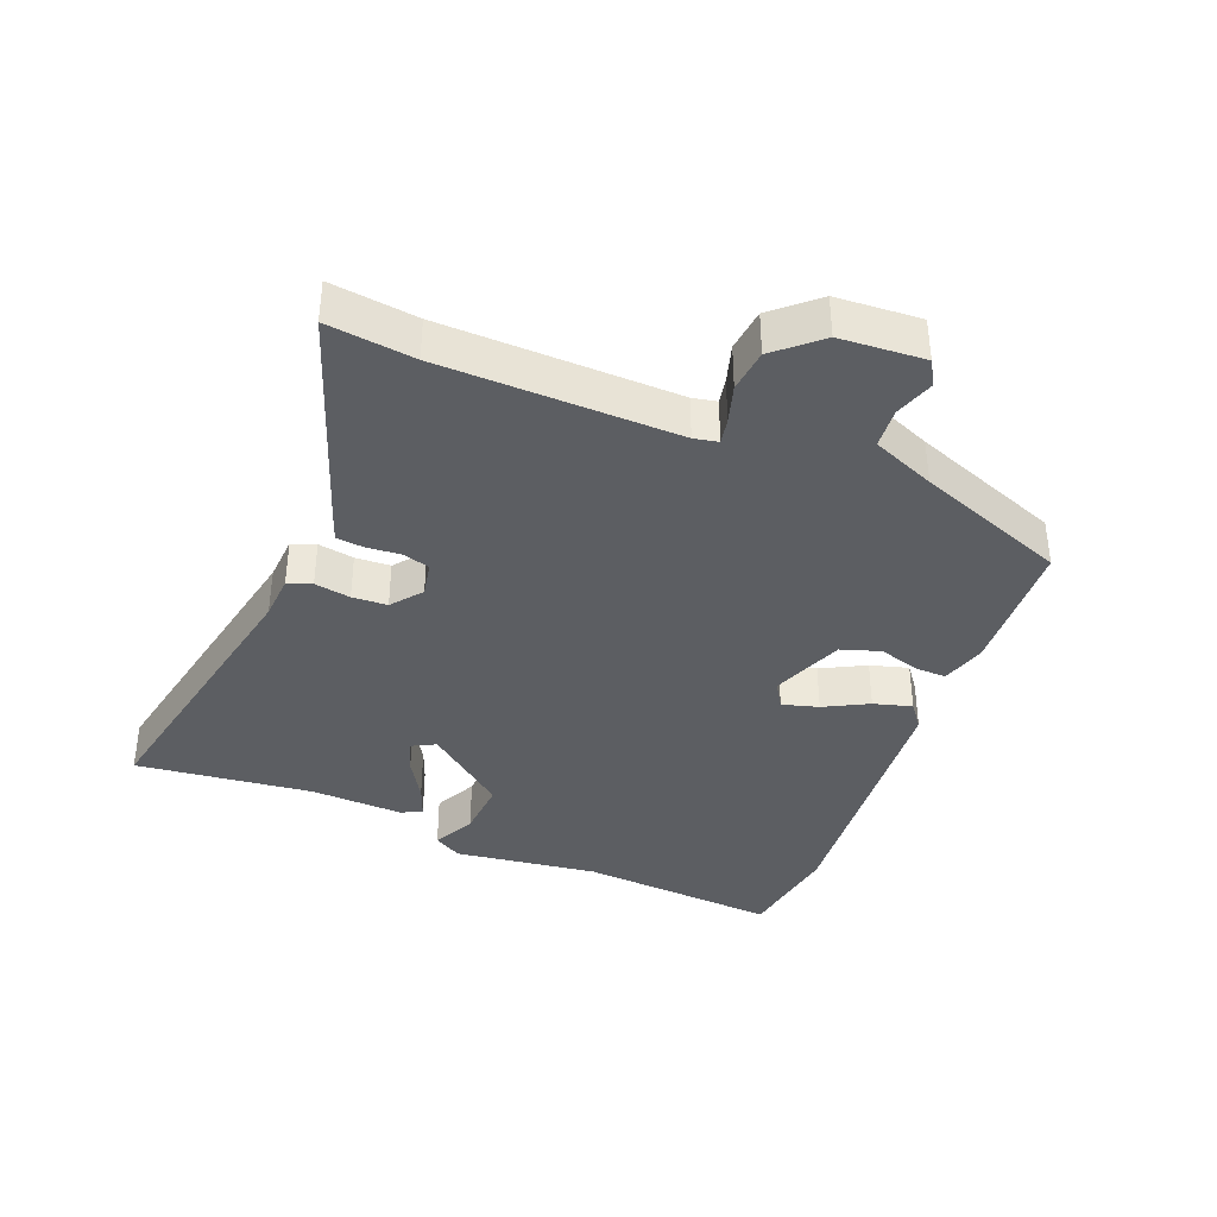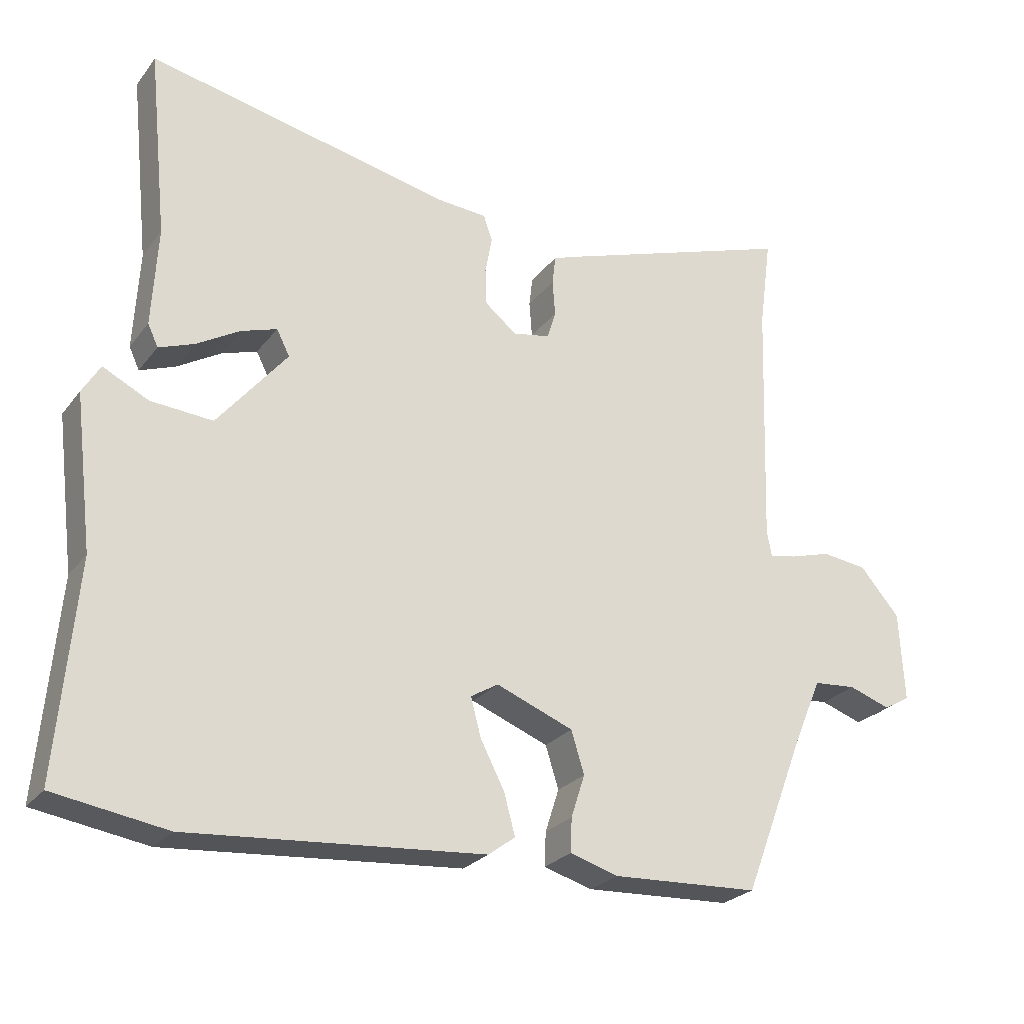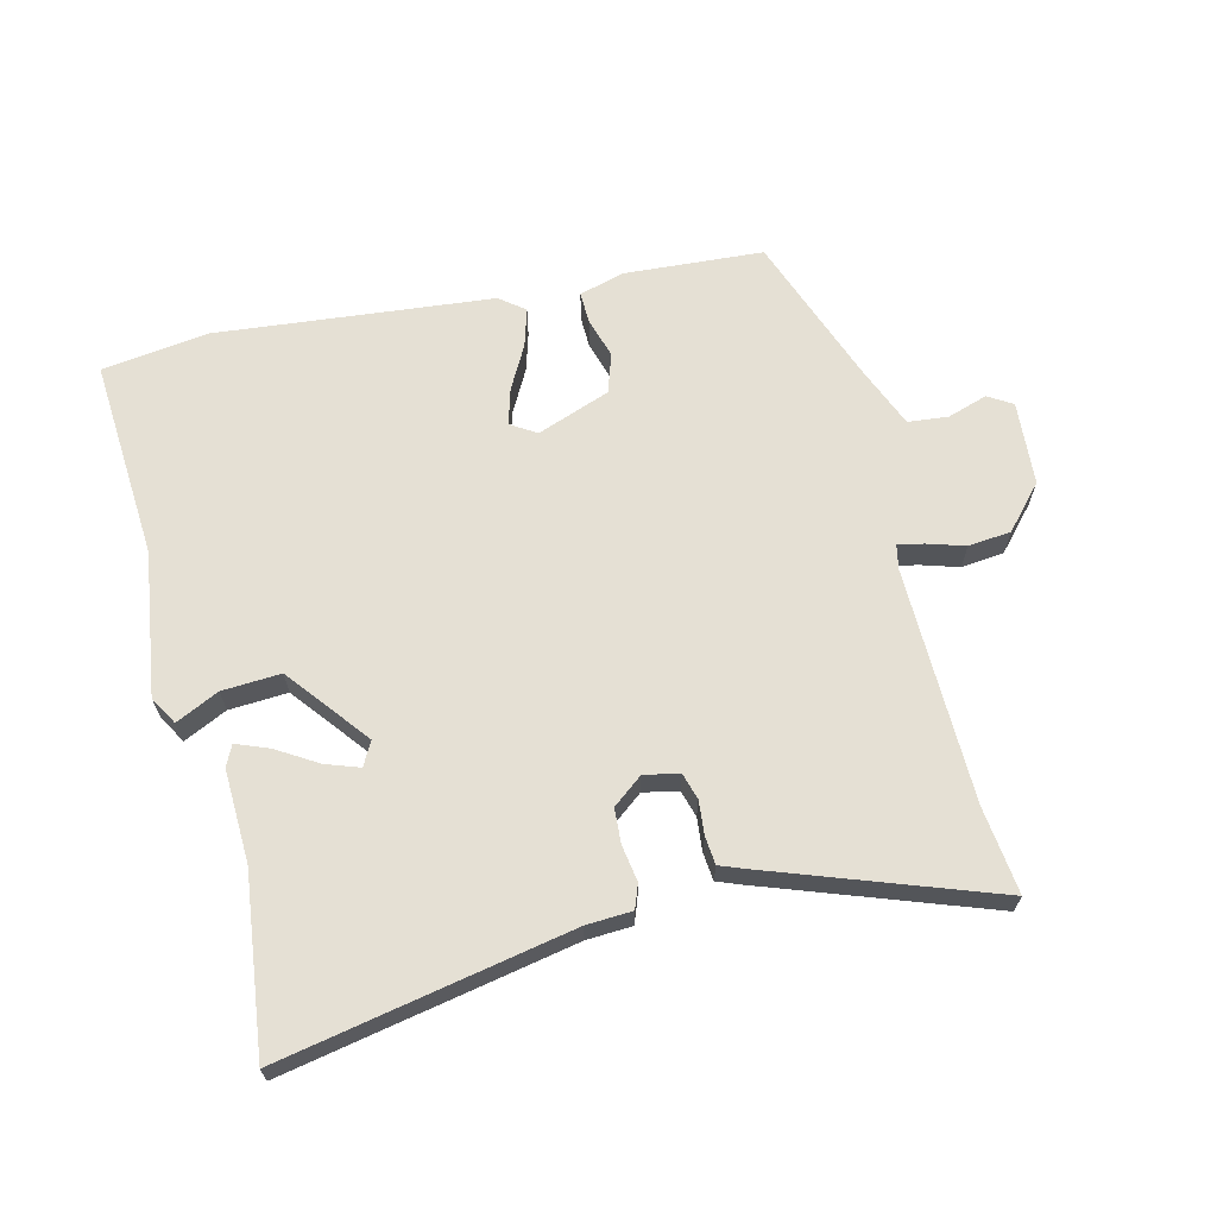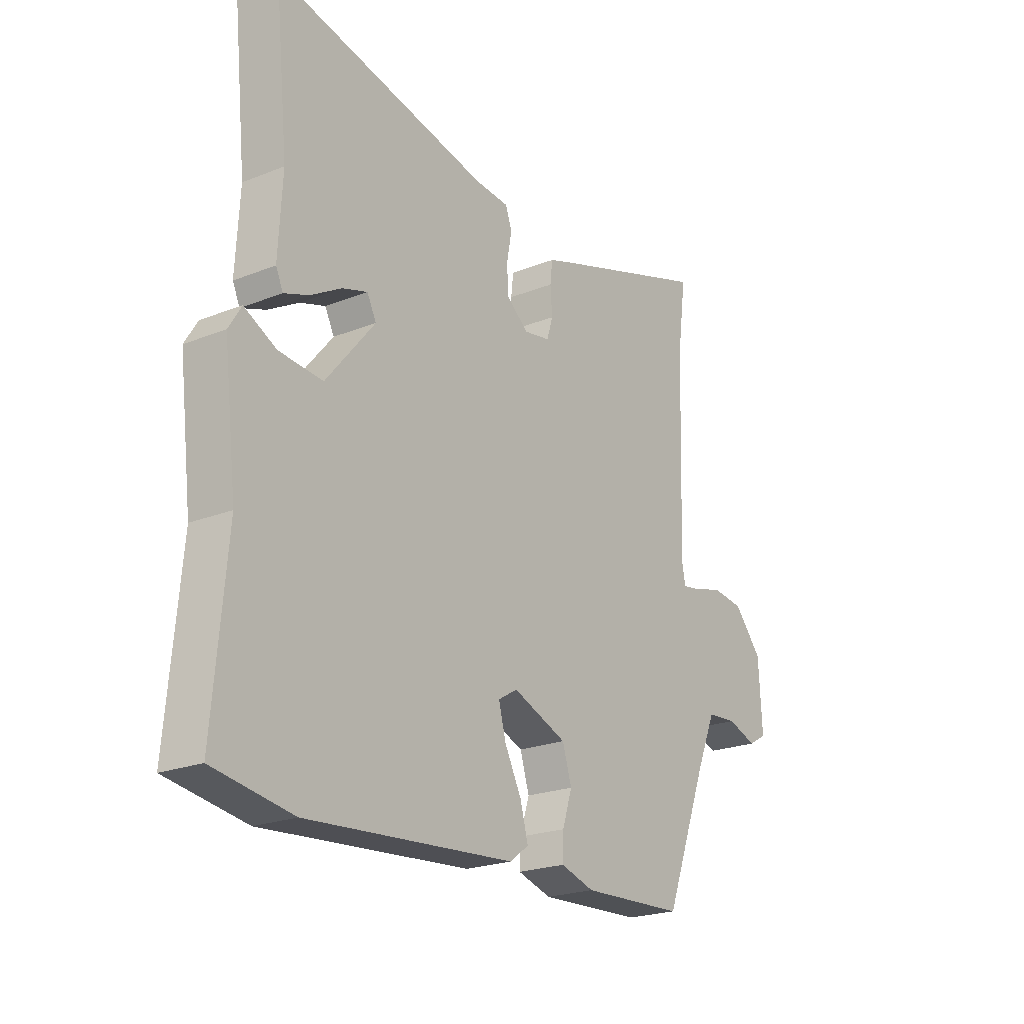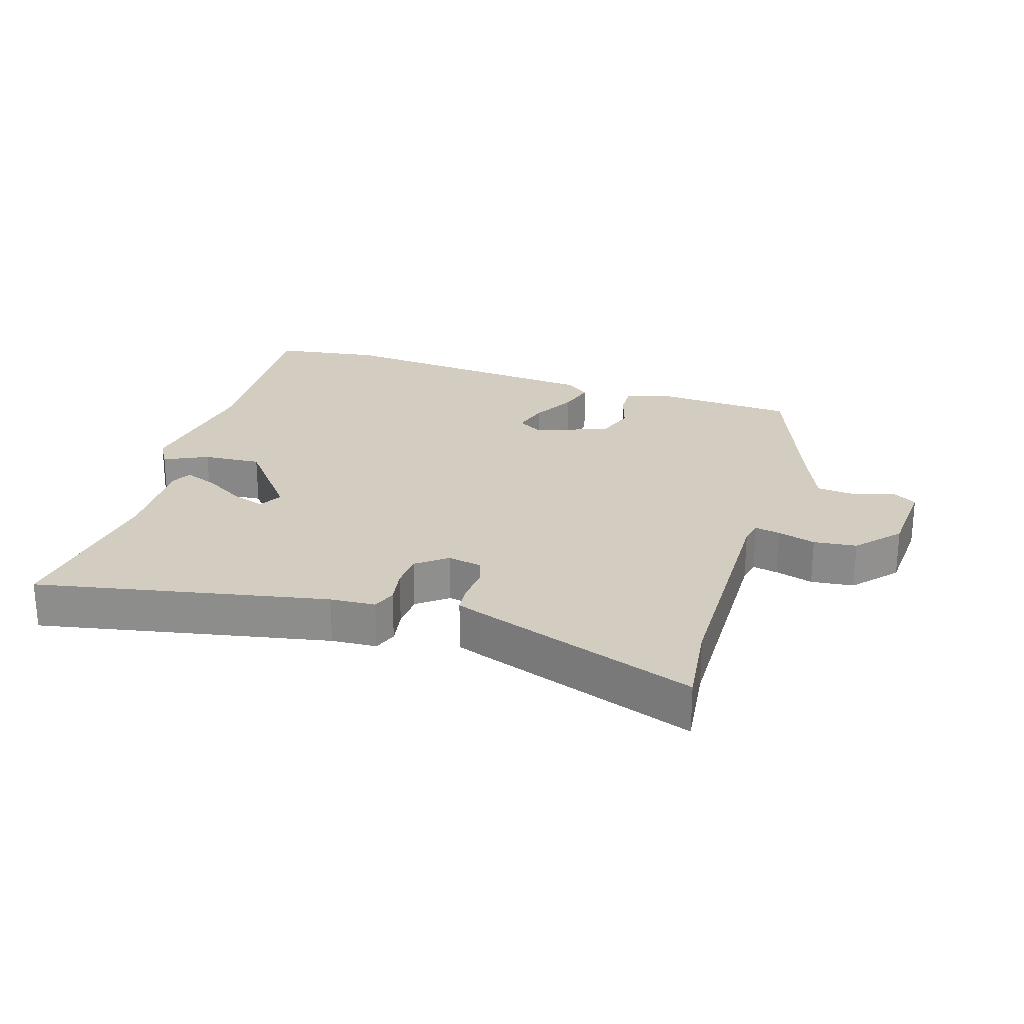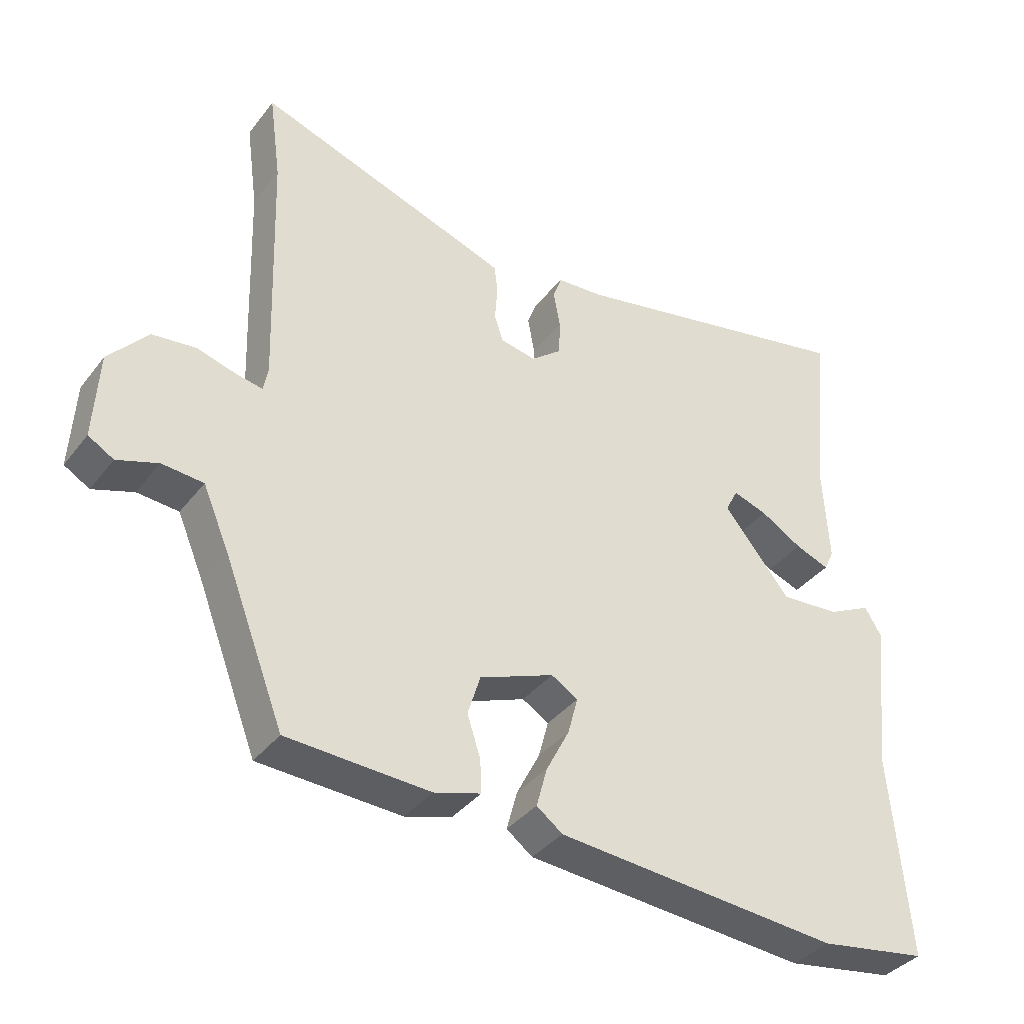
<metadata>
{"format":"obj","ext":"obj","renderer":"f3d","projection":"perspective","resolution":1024,"background":"white","views":[{"elev":-37.8,"azim":68.8,"up":"+Y"},{"elev":-25.4,"azim":-28.5,"up":"+Z"},{"elev":65.7,"azim":-12.7,"up":"+Y"},{"elev":-22.2,"azim":-55.3,"up":"+Z"},{"elev":24.6,"azim":18.2,"up":"+Y"},{"elev":-37.4,"azim":146.9,"up":"+Z"}]}
</metadata>
<code>
v -0.48 0.07 0.308
v -0.508 0.07 0.58
v -0.063 0.07 0.486
v 0.007 0.07 0.481
v 0.02 0.07 0.444
v 0.01 0.07 0.389
v 0.012 0.07 0.335
v 0.058 0.07 0.298
v 0.112 0.07 0.308
v 0.125 0.07 0.349
v 0.121 0.07 0.401
v 0.126 0.07 0.444
v 0.165 0.07 0.458
v 0.51 0.07 0.574
v 0.492 0.07 0.441
v 0.48 0.07 0.078
v 0.487 0.07 0.041
v 0.526 0.07 0.048
v 0.585 0.07 0.065
v 0.651 0.07 0.057
v 0.709 0.07 -0.01
v 0.716 0.07 -0.14
v 0.678 0.07 -0.162
v 0.617 0.07 -0.141
v 0.555 0.07 -0.146
v 0.514 0.07 -0.242
v 0.425 0.07 -0.472
v 0.211 0.07 -0.482
v 0.141 0.07 -0.461
v 0.143 0.07 -0.412
v 0.163 0.07 -0.35
v 0.144 0.07 -0.289
v 0.032 0.07 -0.245
v -0.008 0.07 -0.269
v 0.007 0.07 -0.325
v 0.042 0.07 -0.393
v 0.058 0.07 -0.452
v 0.019 0.07 -0.481
v -0.408 0.07 -0.515
v -0.571 0.07 -0.489
v -0.544 0.07 -0.18
v -0.571 0.07 0.042
v -0.545 0.07 0.085
v -0.479 0.07 0.052
v -0.389 0.07 0.045
v -0.288 0.07 0.168
v -0.307 0.07 0.205
v -0.359 0.07 0.188
v -0.422 0.07 0.151
v -0.473 0.07 0.132
v -0.488 0.07 0.164
v -0.48 0 0.308
v -0.508 0 0.58
v -0.063 0 0.486
v 0.007 0 0.481
v 0.02 0 0.444
v 0.01 0 0.389
v 0.012 0 0.335
v 0.058 0 0.298
v 0.112 0 0.308
v 0.125 0 0.349
v 0.121 0 0.401
v 0.126 0 0.444
v 0.165 0 0.458
v 0.51 0 0.574
v 0.492 0 0.441
v 0.48 0 0.078
v 0.487 0 0.041
v 0.526 0 0.048
v 0.585 0 0.065
v 0.651 0 0.057
v 0.709 0 -0.01
v 0.716 0 -0.14
v 0.678 0 -0.162
v 0.617 0 -0.141
v 0.555 0 -0.146
v 0.514 0 -0.242
v 0.425 0 -0.472
v 0.211 0 -0.482
v 0.141 0 -0.461
v 0.143 0 -0.412
v 0.163 0 -0.35
v 0.144 0 -0.289
v 0.032 0 -0.245
v -0.008 0 -0.269
v 0.007 0 -0.325
v 0.042 0 -0.393
v 0.058 0 -0.452
v 0.019 0 -0.481
v -0.408 0 -0.515
v -0.571 0 -0.489
v -0.544 0 -0.18
v -0.571 0 0.042
v -0.545 0 0.085
v -0.479 0 0.052
v -0.389 0 0.045
v -0.288 0 0.168
v -0.307 0 0.205
v -0.359 0 0.188
v -0.422 0 0.151
v -0.473 0 0.132
v -0.488 0 0.164
f 50 51 1
f 49 50 1
f 48 49 1
f 1 2 3
f 48 1 3
f 47 48 3
f 4 5 6
f 3 4 6
f 47 3 6
f 46 47 6
f 45 46 6 7
f 41 42 43 44
f 41 44 45
f 40 41 45
f 39 40 45
f 38 39 45
f 37 38 45
f 36 37 45
f 35 36 45
f 34 35 45
f 45 7 8
f 34 45 8
f 33 34 8
f 29 30 31
f 28 29 31
f 27 28 31
f 26 27 31
f 25 26 31 32
f 22 23 24
f 21 22 24
f 20 21 24
f 19 20 24
f 18 19 24
f 17 18 24 25
f 13 14 15
f 12 13 15
f 11 12 15
f 10 11 15
f 9 10 15 16
f 33 8 9
f 32 33 9
f 25 32 9
f 17 25 9
f 9 16 17
f 52 102 101
f 52 101 100
f 52 100 99
f 54 53 52
f 54 52 99
f 54 99 98
f 57 56 55
f 57 55 54
f 57 54 98
f 57 98 97
f 58 57 97 96
f 95 94 93 92
f 96 95 92
f 96 92 91
f 96 91 90
f 96 90 89
f 96 89 88
f 96 88 87
f 96 87 86
f 96 86 85
f 59 58 96
f 59 96 85
f 59 85 84
f 82 81 80
f 82 80 79
f 82 79 78
f 82 78 77
f 83 82 77 76
f 75 74 73
f 75 73 72
f 75 72 71
f 75 71 70
f 75 70 69
f 76 75 69 68
f 66 65 64
f 66 64 63
f 66 63 62
f 66 62 61
f 67 66 61 60
f 60 59 84
f 60 84 83
f 60 83 76
f 60 76 68
f 68 67 60
f 1 52 53 2
f 2 53 54 3
f 3 54 55 4
f 4 55 56 5
f 5 56 57 6
f 6 57 58 7
f 7 58 59 8
f 8 59 60 9
f 9 60 61 10
f 10 61 62 11
f 11 62 63 12
f 12 63 64 13
f 13 64 65 14
f 14 65 66 15
f 15 66 67 16
f 16 67 68 17
f 17 68 69 18
f 18 69 70 19
f 19 70 71 20
f 20 71 72 21
f 21 72 73 22
f 22 73 74 23
f 23 74 75 24
f 24 75 76 25
f 25 76 77 26
f 26 77 78 27
f 27 78 79 28
f 28 79 80 29
f 29 80 81 30
f 30 81 82 31
f 31 82 83 32
f 32 83 84 33
f 33 84 85 34
f 34 85 86 35
f 35 86 87 36
f 36 87 88 37
f 37 88 89 38
f 38 89 90 39
f 39 90 91 40
f 40 91 92 41
f 41 92 93 42
f 42 93 94 43
f 43 94 95 44
f 44 95 96 45
f 45 96 97 46
f 46 97 98 47
f 47 98 99 48
f 48 99 100 49
f 49 100 101 50
f 50 101 102 51
f 51 102 52 1

</code>
